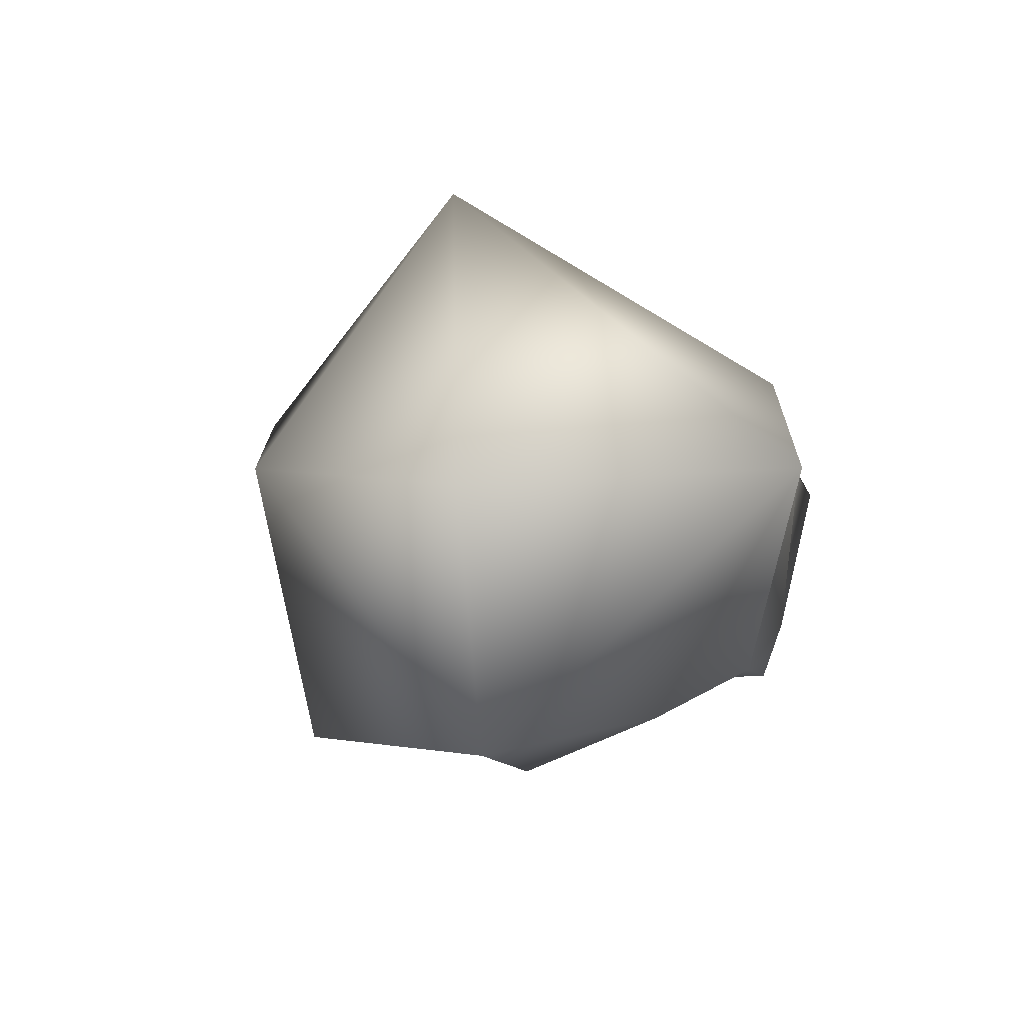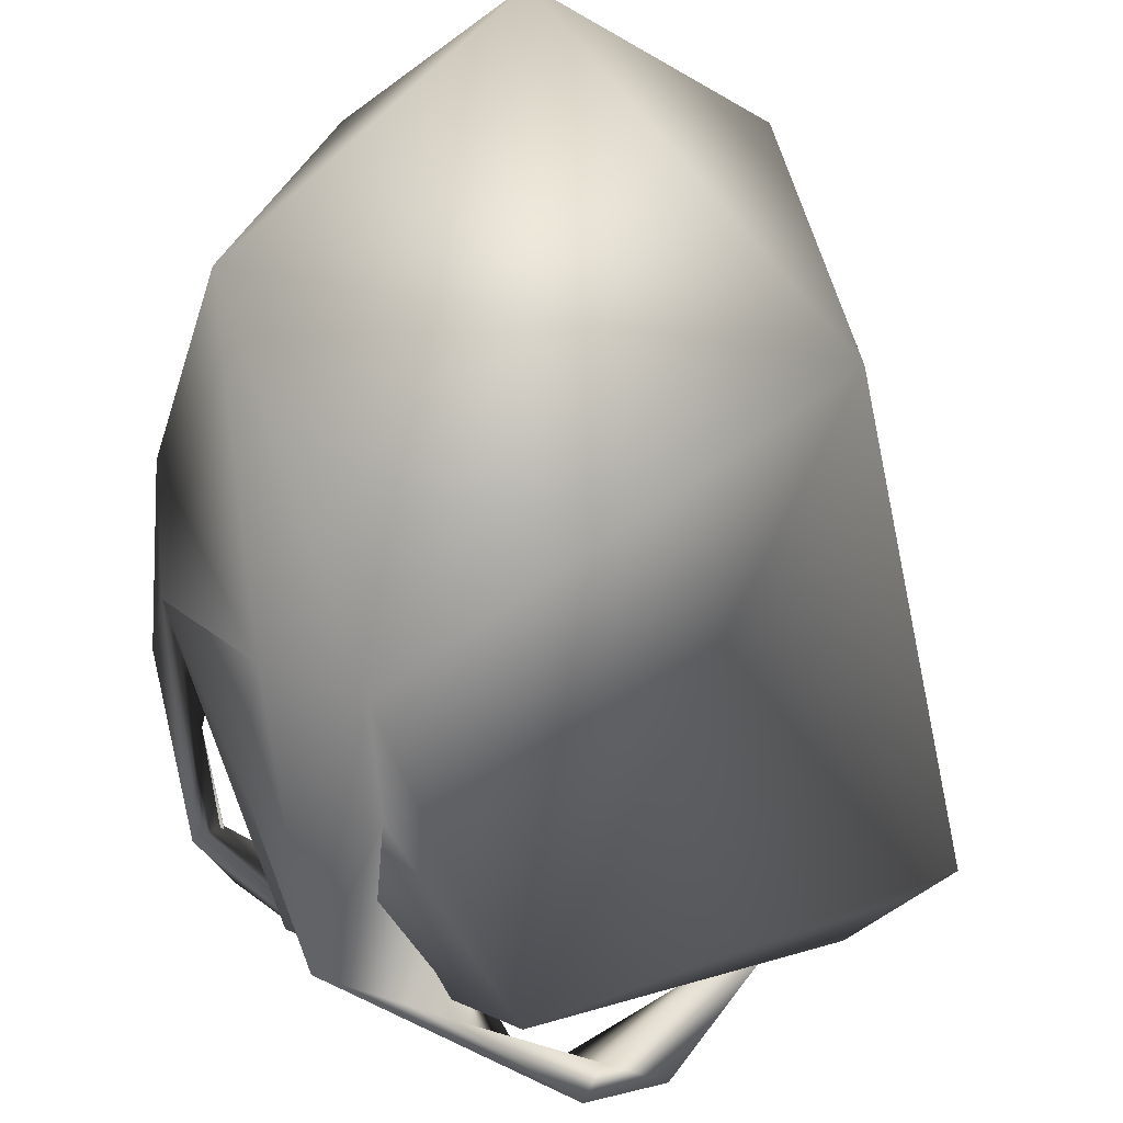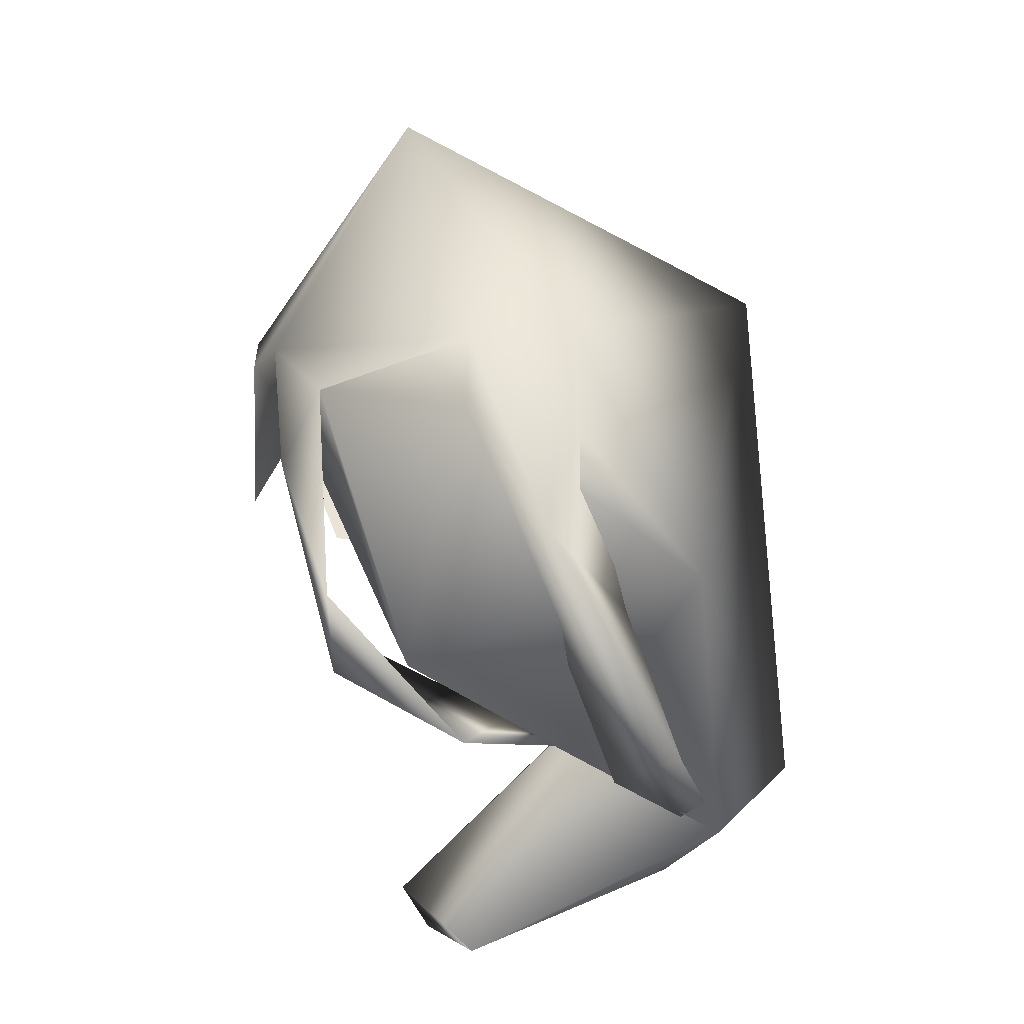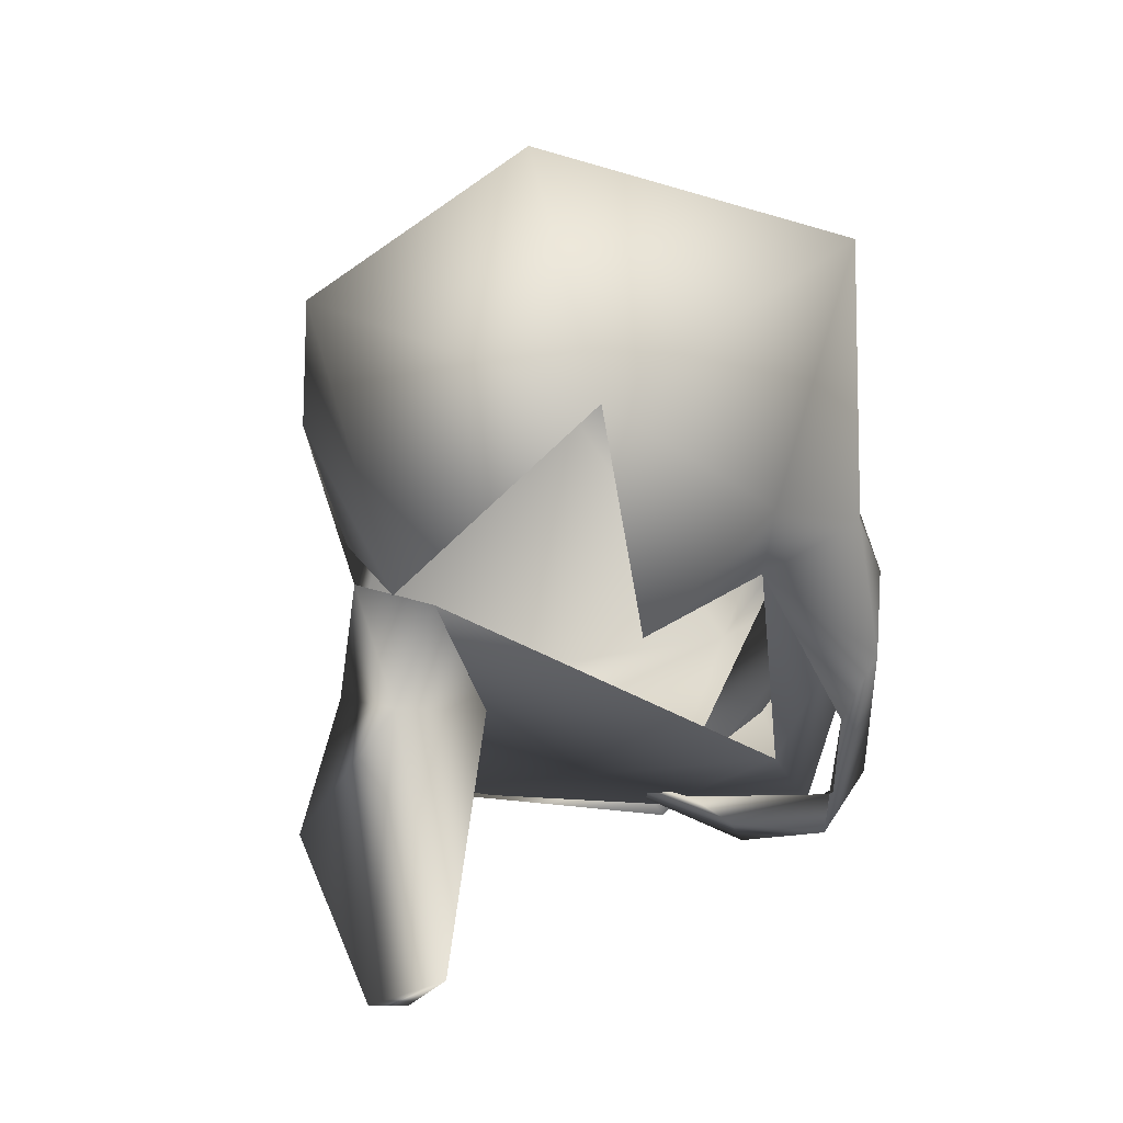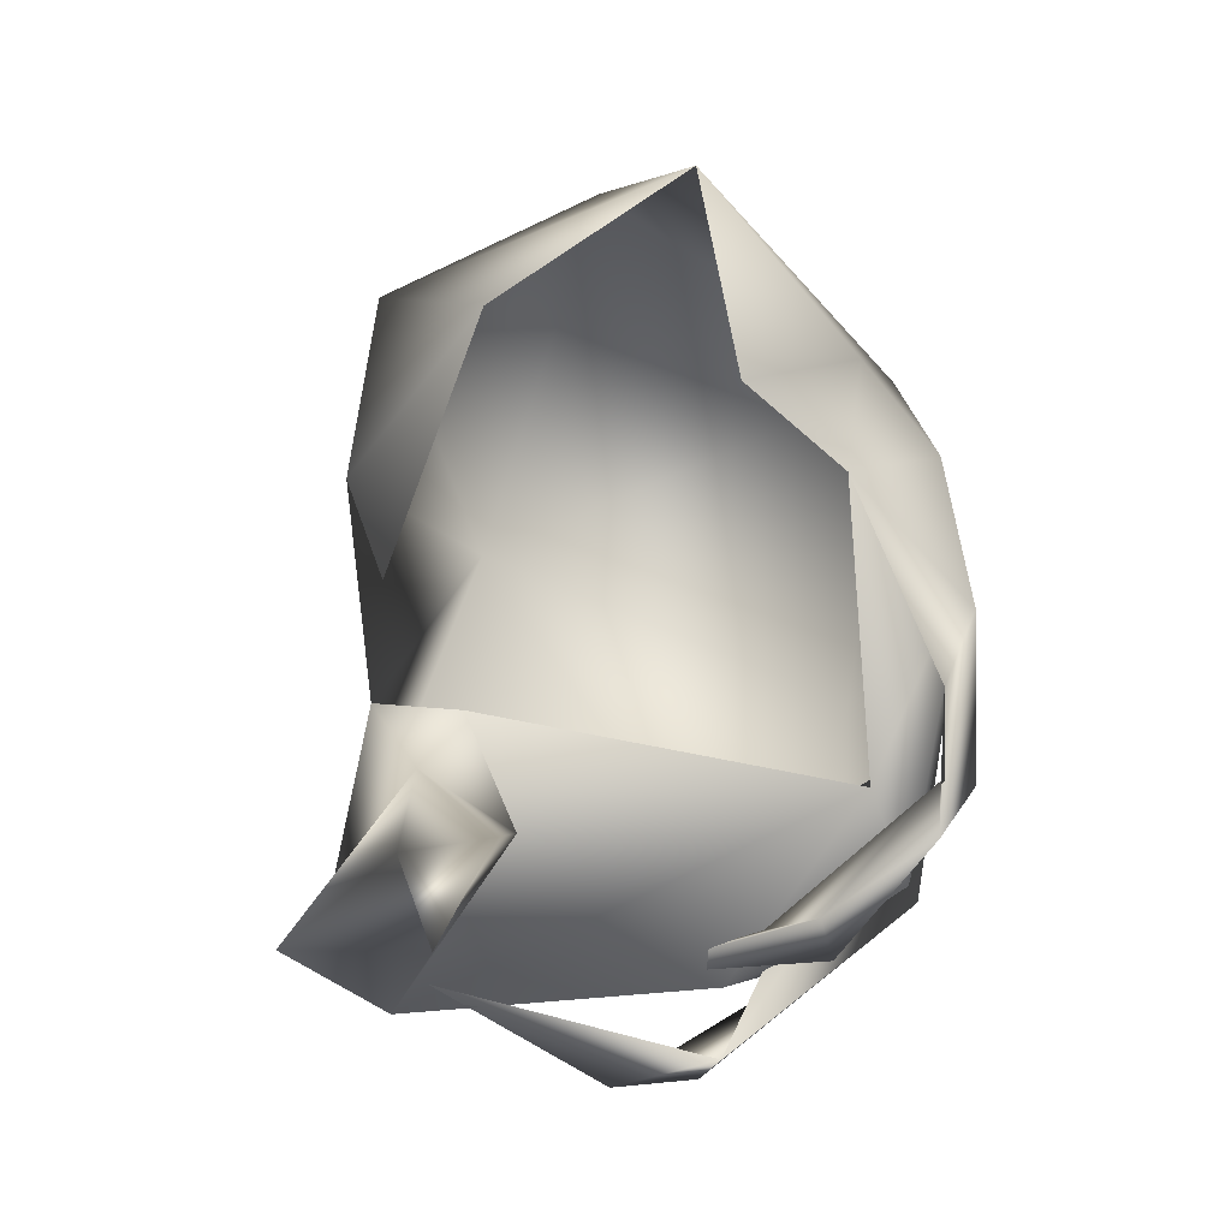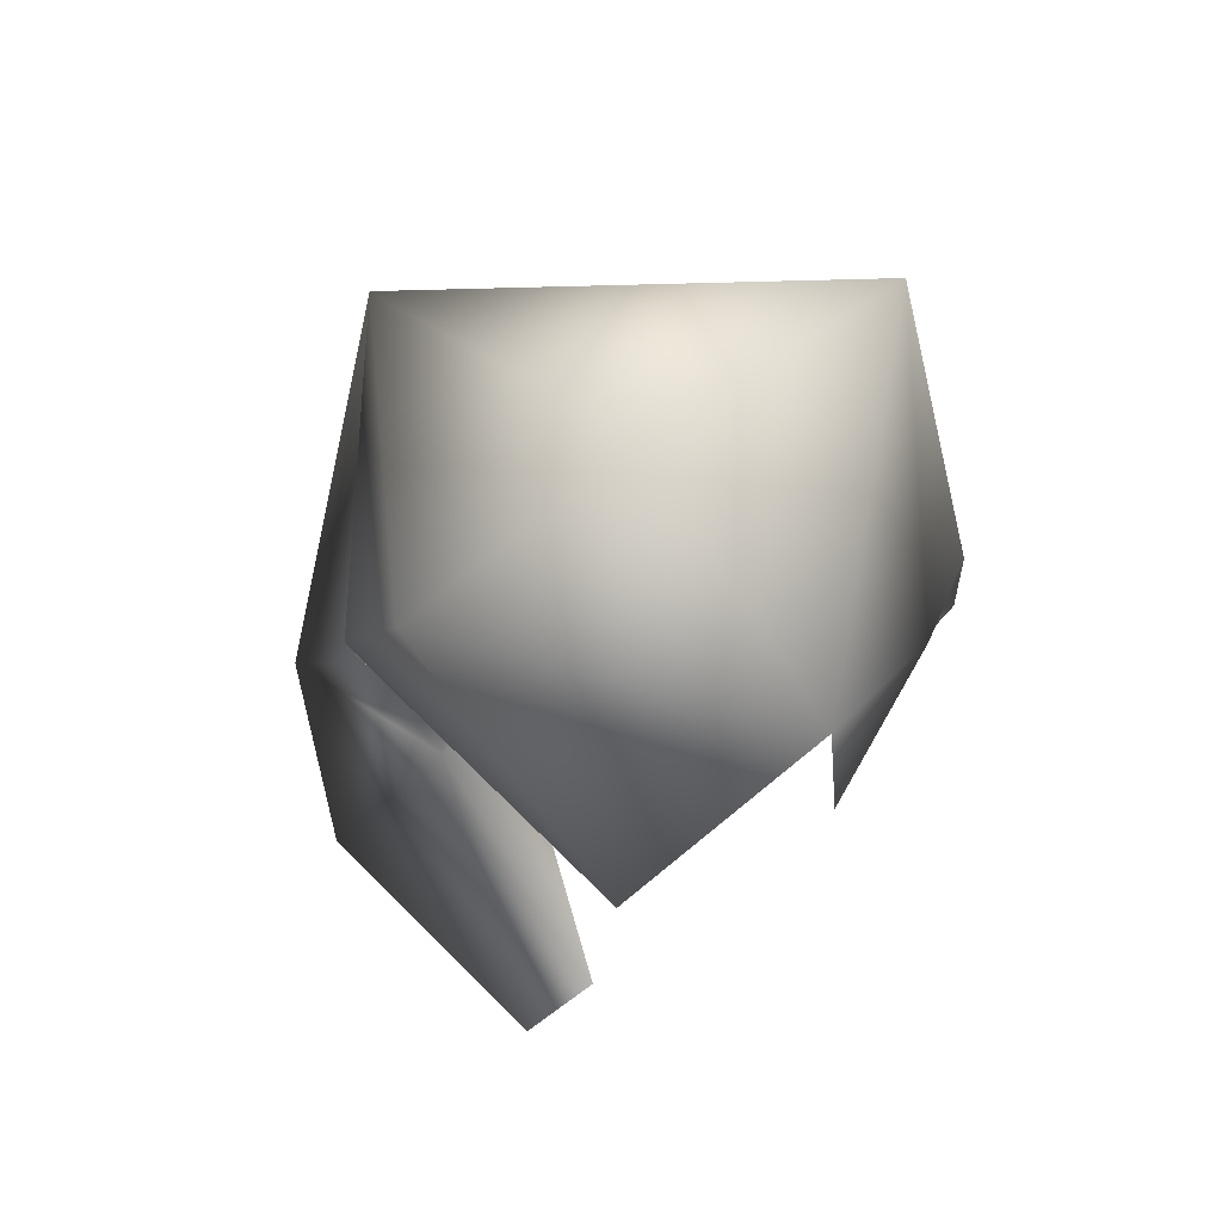
<metadata>
{"format":"obj","ext":"obj","renderer":"f3d","projection":"perspective","resolution":1024,"background":"white","views":[{"elev":74.1,"azim":39.8,"up":"+Y"},{"elev":-58.4,"azim":180.0,"up":"+Z"},{"elev":-24.6,"azim":142.6,"up":"+Y"},{"elev":21.0,"azim":28.5,"up":"+Y"},{"elev":-38.4,"azim":21.6,"up":"+Y"},{"elev":59.8,"azim":1.4,"up":"+Y"}]}
</metadata>
<code>
g NPC_W1_Lady_Hair_B_Lod2
v 0.08561 1.421 -0.04128
v 0.08561 1.421 -0.04128
v -0.005347 1.526 0.09394
v 0.06715 1.404 -0.06581
v 0.06715 1.404 -0.06581
v 0.06715 1.404 -0.06581
v 0.06292 1.428 -0.04589
v 0.09912 1.531 -0.02381
v 0.01883 1.418 -0.121
v 0.01883 1.418 -0.121
v -0.09132 1.381 -0.04212
v -0.09132 1.381 -0.04212
v -0.09132 1.381 -0.04212
v 0.07455 1.515 -0.002755
v 0.07455 1.515 -0.002755
v 0.07455 1.515 -0.002755
v 0.07455 1.515 -0.002755
v 0.07455 1.515 -0.002755
v -0.03805 1.344 0.04025
v -0.03805 1.344 0.04025
v -0.03805 1.344 0.04025
v 0.04279 1.382 -0.06433
v 0.04279 1.382 -0.06433
v 0.04279 1.382 -0.06433
v 0.1022 1.479 -0.03748
v 0.1022 1.479 -0.03748
v 0.02238 1.396 -0.06202
v 0.02238 1.396 -0.06202
v -0.03805 1.344 0.04025
v -0.04602 1.429 -0.0308
v -0.04602 1.429 -0.0308
v 0.03751 1.517 -0.1192
v -0.08391 1.588 -0.07841
v 0.05457 1.436 -0.1251
v 0.05457 1.436 -0.1251
v -0.08933 1.477 -0.01153
v -0.08775 1.546 0.01925
v -0.08775 1.546 0.01925
v -0.02112 1.383 -0.09796
v -0.02112 1.383 -0.09796
v -0.06731 1.599 0.04398
v -0.06731 1.599 0.04398
v -0.001683 1.371 -0.08884
v -0.001683 1.371 -0.08884
v -0.06034 1.472 -0.01941
v -0.06034 1.472 -0.01941
v -0.06034 1.472 -0.01941
v -0.03669 1.359 0.06738
v -0.03669 1.359 0.06738
v -0.07435 1.503 0.01461
v 0.07232 1.483 -0.1043
v 0.07232 1.483 -0.1043
v 0.07232 1.483 -0.1043
v -0.001022 1.65 0.0159
v -0.001022 1.65 0.0159
v 0.0828 1.404 -0.04515
v -0.06586 1.438 0.0003671
v -0.01564 1.377 -0.1073
v 0.07491 1.611 -0.06995
v -0.03947 1.371 -0.09197
v 0.005871 1.385 -0.0714
v 0.005871 1.385 -0.0714
v 0.05257 1.589 0.06853
v 0.05257 1.589 0.06853
v 0.09656 1.503 -0.05117
v 0.09656 1.503 -0.05117
v 0.03517 1.479 -0.1182
v 0.03517 1.479 -0.1182
v 0.03517 1.479 -0.1182
v -0.03017 1.395 -0.06727
v -0.03017 1.395 -0.06727
v -0.07702 1.386 -0.03713
v 0.09656 1.503 -0.05117
v 0.09656 1.503 -0.05117
v 0.09656 1.503 -0.05117
v 0.05937 1.51 0.05274
v 0.05937 1.51 0.05274
v -0.07702 1.386 -0.03713
v -0.07702 1.386 -0.03713
v 0.04196 1.393 -0.05619
v 0.08553 1.544 0.01369
v 0.08553 1.544 0.01369
v 0.08553 1.544 0.01369
v 0.06666 1.514 -0.09765
v -0.1219 1.411 -0.04812
v -0.01426 1.368 0.05268
v -0.01426 1.368 0.05268
v 0.09025 1.452 -0.03758
v 0.09025 1.452 -0.03758
v 0.09025 1.452 -0.03758
v -0.1059 1.38 0.005717
v -0.1059 1.38 0.005717
v 0.09279 1.426 -0.05485
v 0.09279 1.426 -0.05485
v 7.129e-05 1.428 -0.1377
g NPC_W1_Lady_Hair_B_Lod2_0
f 3 64 42
f 50 3 37
f 3 42 37
f 54 42 64
f 76 83 64
f 23 80 70
f 80 27 70
f 2 27 80
f 59 63 82
f 63 59 55
f 80 56 2
f 24 56 80
f 56 24 94
f 56 89 2
f 56 26 89
f 56 94 26
f 94 75 26
f 14 89 26
f 52 69 43
f 82 17 8
f 10 43 69
f 39 43 10
f 79 43 39
f 8 59 82
f 17 25 8
f 72 60 44
f 60 78 40
f 44 60 58
f 25 73 8
f 58 60 40
f 58 40 9
f 44 58 35
f 35 58 9
f 35 9 68
f 44 35 53
f 84 59 8
f 22 71 28
f 8 73 84
f 28 1 22
f 22 1 93
f 93 1 90
f 93 90 74
f 18 74 88
f 66 16 7
f 7 6 66
f 61 4 7
f 61 7 11
f 45 11 7
f 13 46 30
f 19 13 30
f 91 13 19
f 29 86 49
f 81 77 15
f 92 20 48
f 87 57 48
f 57 92 48
f 21 31 87
f 31 57 87
f 31 47 57
f 47 36 57
f 57 36 85
f 92 57 85
f 59 33 55
f 85 36 33
f 38 33 36
f 95 85 33
f 33 32 95
f 33 59 32
f 32 59 84
f 12 85 95
f 12 92 85
f 67 95 32
f 95 62 12
f 51 95 67
f 62 95 5
f 33 41 55
f 51 5 95
f 32 34 67
f 84 34 32
f 41 33 38
f 51 34 84
f 65 5 51
f 51 84 65

</code>
